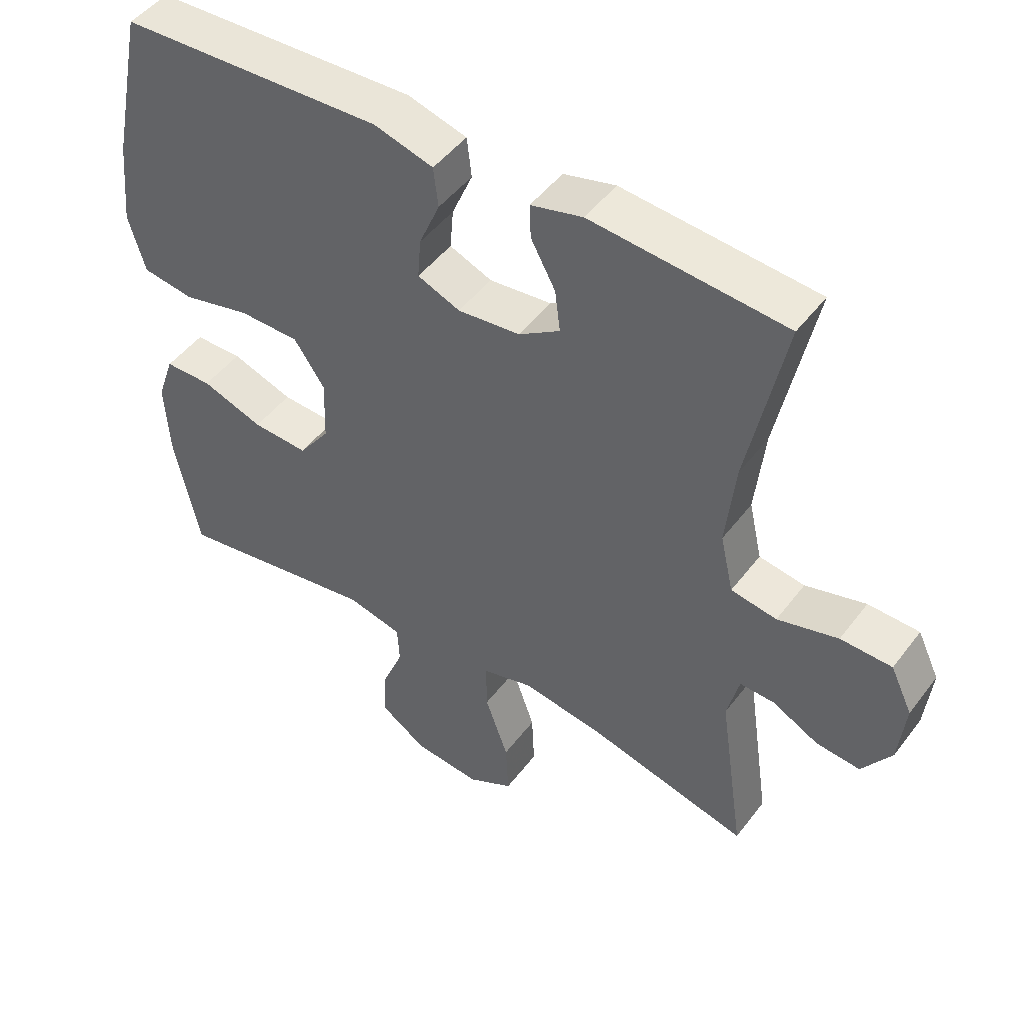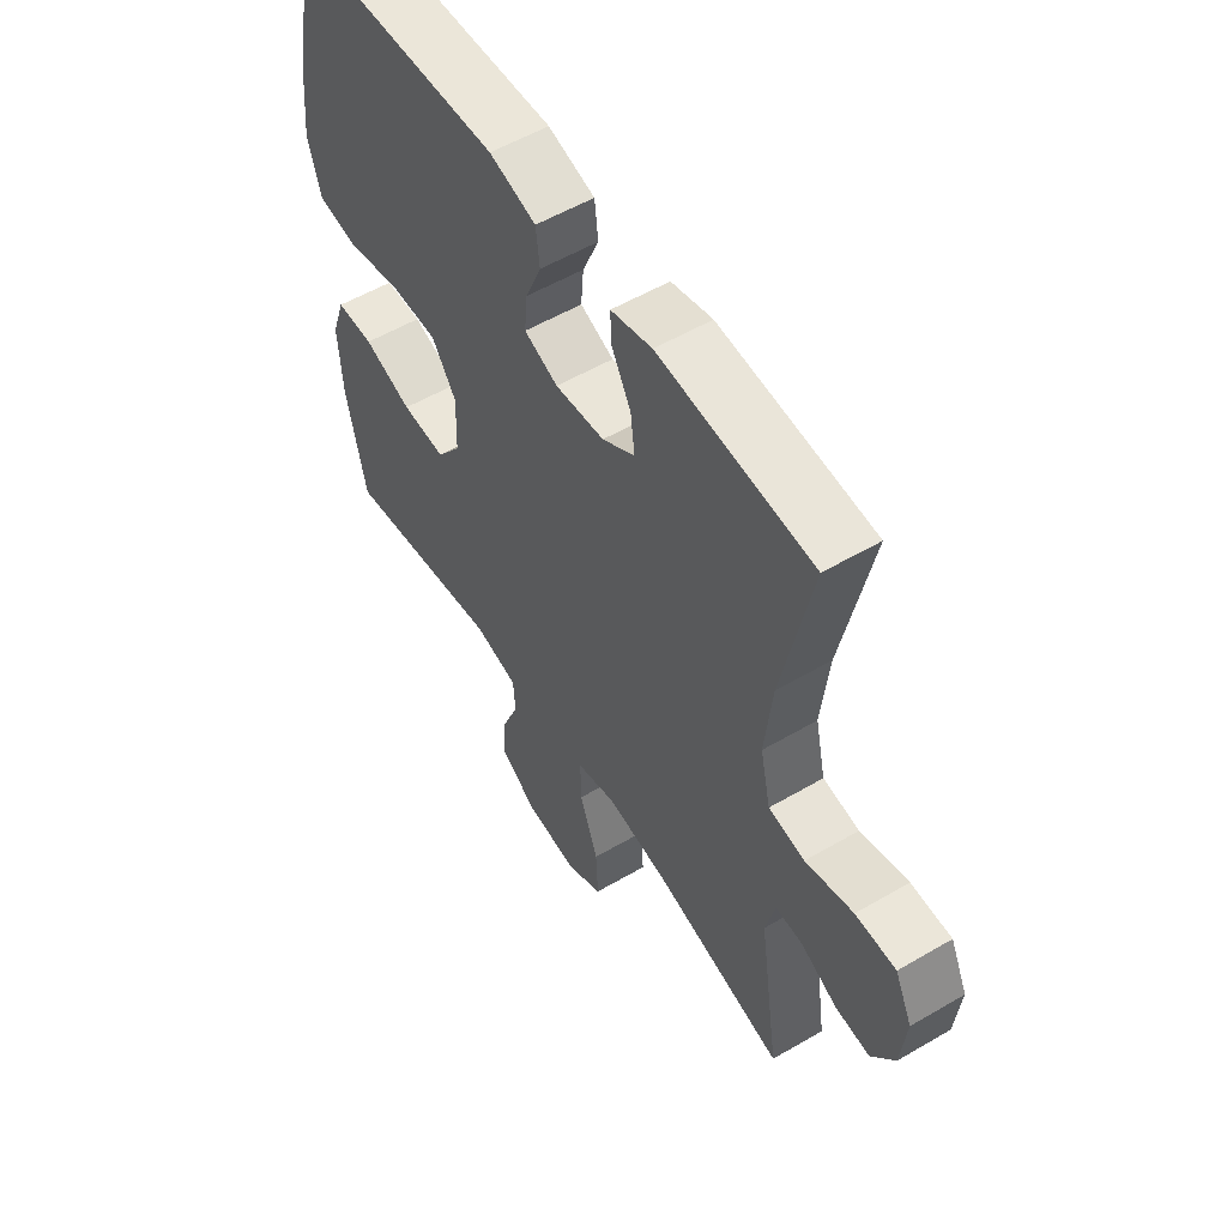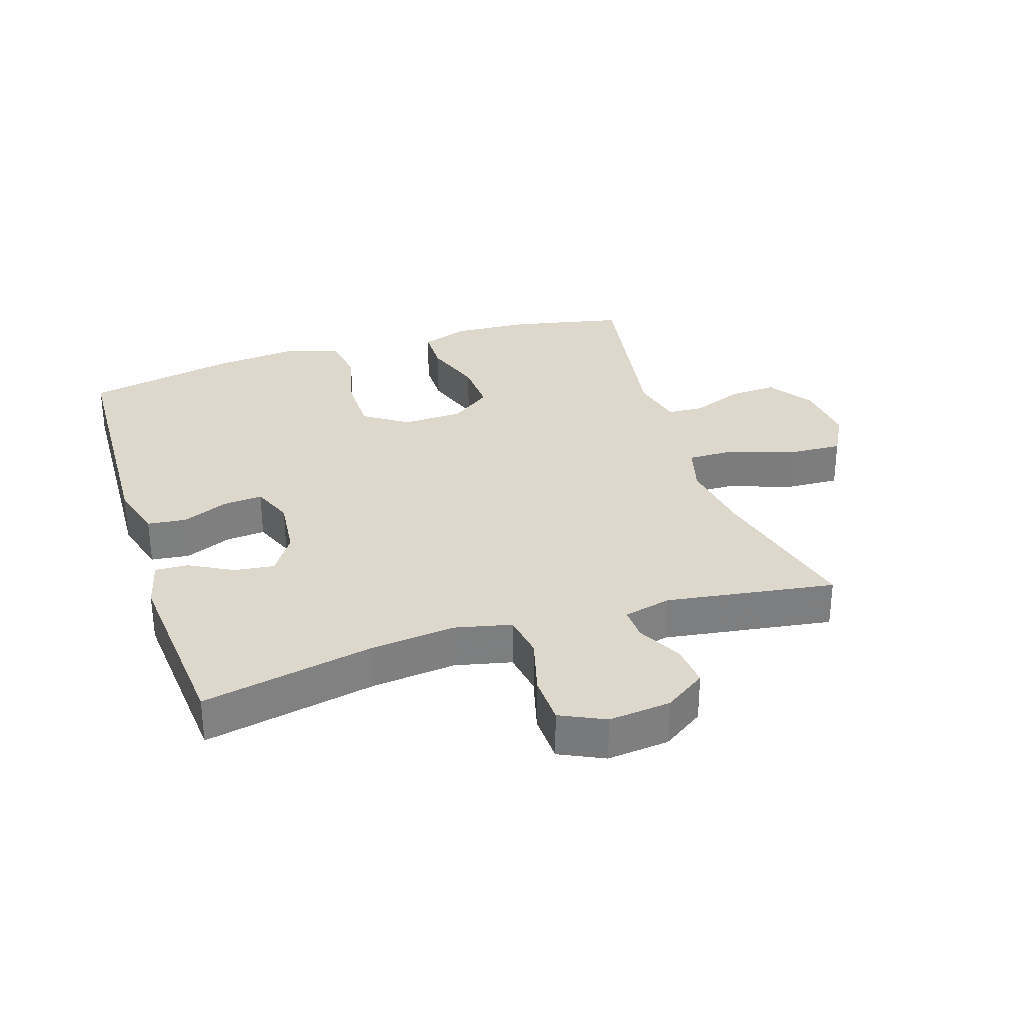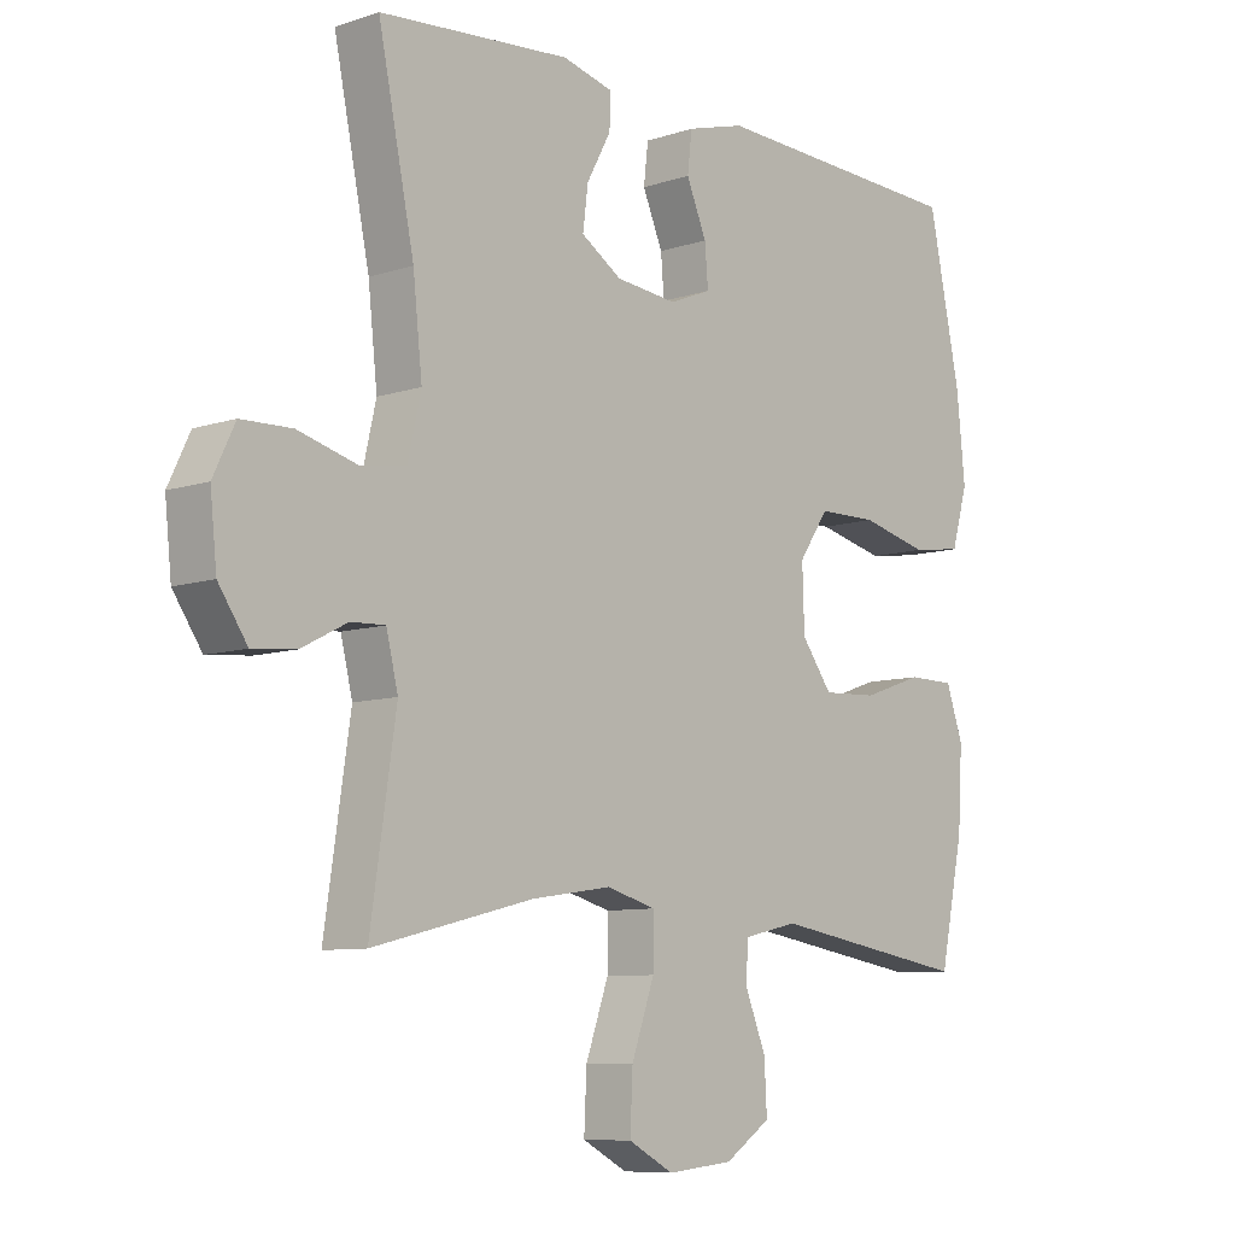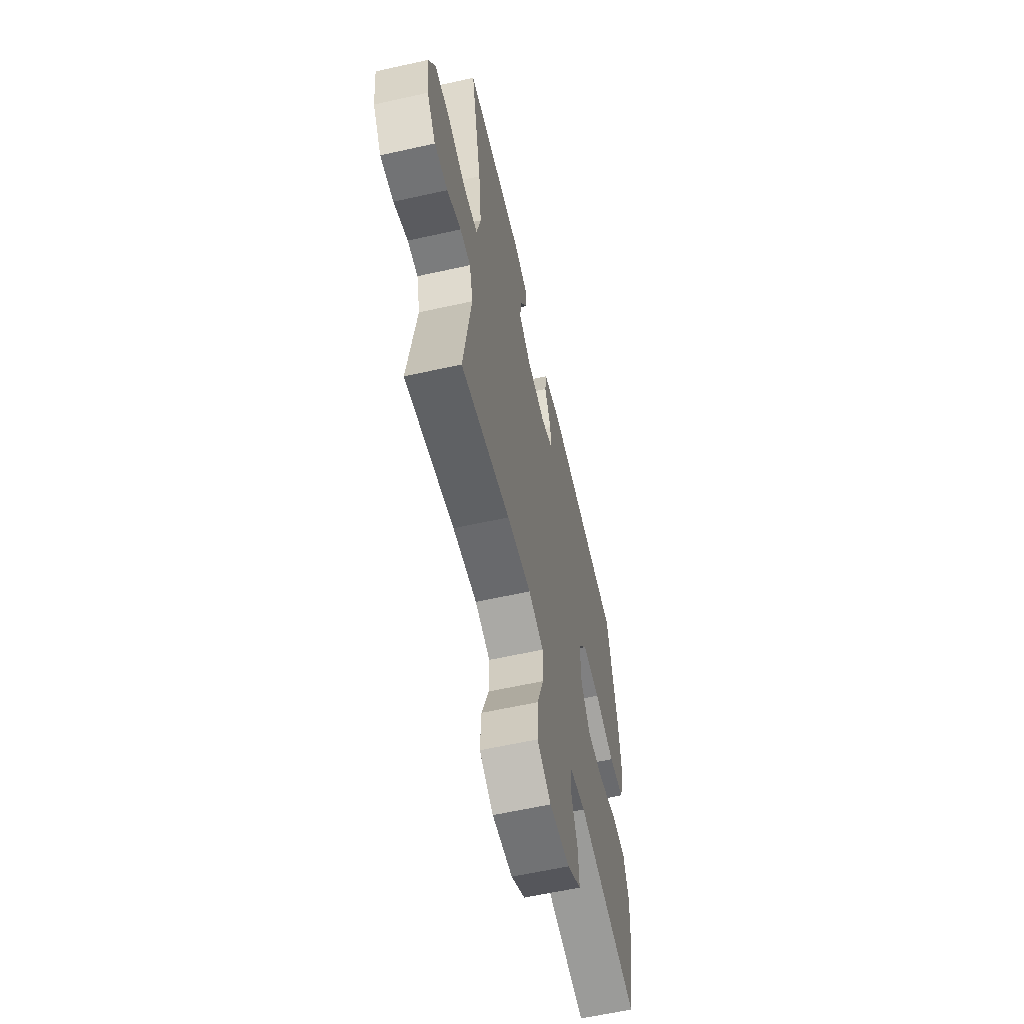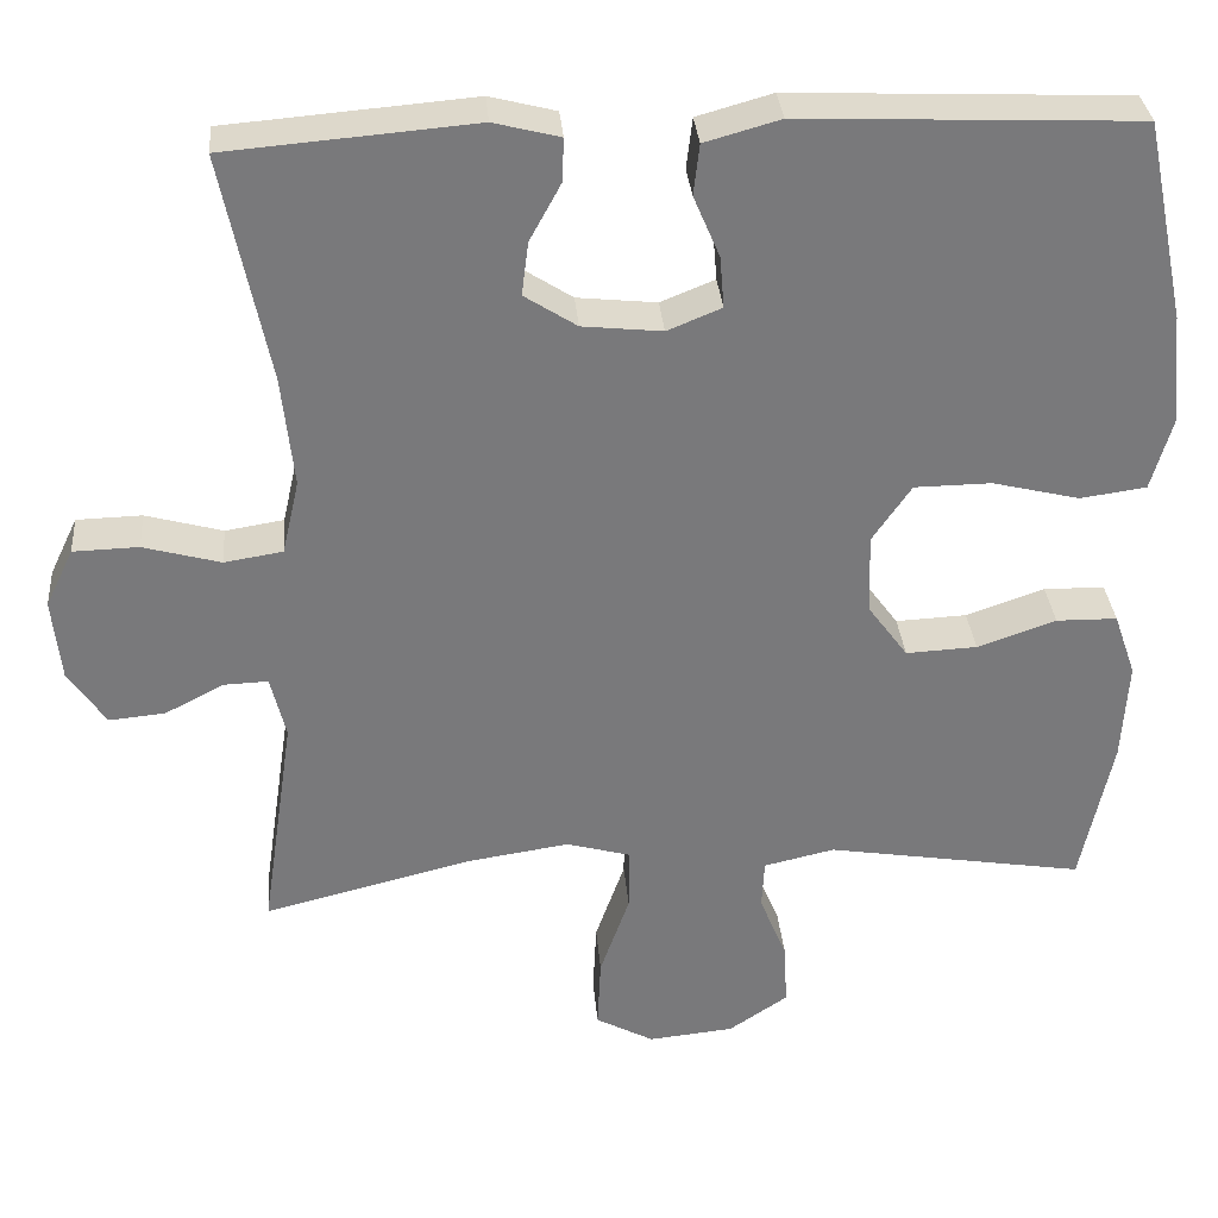
<metadata>
{"format":"obj","ext":"obj","renderer":"f3d","projection":"perspective","resolution":1024,"background":"white","views":[{"elev":47.9,"azim":35.3,"up":"+Z"},{"elev":55.2,"azim":58.3,"up":"+Z"},{"elev":31.1,"azim":72.1,"up":"+Y"},{"elev":-8.5,"azim":132.1,"up":"+Z"},{"elev":-60.8,"azim":102.8,"up":"+Z"},{"elev":32.5,"azim":175.2,"up":"+Z"}]}
</metadata>
<code>
v 0.5 0.07 0.5
v 0.445 0.07 0.231
v 0.431 0.07 0.1
v 0.451 0.07 0.012
v 0.52 0.07 0.001
v 0.611 0.07 0.026
v 0.688 0.07 0.024
v 0.721 0.07 -0.045
v 0.711 0.07 -0.142
v 0.667 0.07 -0.207
v 0.601 0.07 -0.201
v 0.531 0.07 -0.165
v 0.479 0.07 -0.163
v 0.461 0.07 -0.237
v 0.5 0.07 -0.5
v 0.254 0.07 -0.439
v 0.133 0.07 -0.421
v 0.057 0.07 -0.442
v 0.058 0.07 -0.517
v 0.093 0.07 -0.616
v 0.097 0.07 -0.701
v 0.028 0.07 -0.738
v -0.073 0.07 -0.728
v -0.143 0.07 -0.681
v -0.139 0.07 -0.606
v -0.107 0.07 -0.527
v -0.11 0.07 -0.469
v -0.194 0.07 -0.45
v -0.5 0.07 -0.5
v -0.537 0.07 -0.324
v -0.544 0.07 -0.205
v -0.518 0.07 -0.13
v -0.446 0.07 -0.129
v -0.353 0.07 -0.161
v -0.269 0.07 -0.165
v -0.222 0.07 -0.101
v -0.219 0.07 -0.006
v -0.265 0.07 0.061
v -0.356 0.07 0.062
v -0.459 0.07 0.037
v -0.537 0.07 0.048
v -0.562 0.07 0.135
v -0.549 0.07 0.264
v -0.5 0.07 0.5
v -0.103 0.07 0.517
v -0.014 0.07 0.492
v -0.007 0.07 0.432
v -0.038 0.07 0.359
v -0.043 0.07 0.298
v 0.021 0.07 0.272
v 0.115 0.07 0.282
v 0.177 0.07 0.322
v 0.169 0.07 0.385
v 0.132 0.07 0.453
v 0.13 0.07 0.504
v 0.208 0.07 0.524
v 0.5 0 0.5
v 0.445 0 0.231
v 0.431 0 0.1
v 0.451 0 0.012
v 0.52 0 0.001
v 0.611 0 0.026
v 0.688 0 0.024
v 0.721 0 -0.045
v 0.711 0 -0.142
v 0.667 0 -0.207
v 0.601 0 -0.201
v 0.531 0 -0.165
v 0.479 0 -0.163
v 0.461 0 -0.237
v 0.5 0 -0.5
v 0.254 0 -0.439
v 0.133 0 -0.421
v 0.057 0 -0.442
v 0.058 0 -0.517
v 0.093 0 -0.616
v 0.097 0 -0.701
v 0.028 0 -0.738
v -0.073 0 -0.728
v -0.143 0 -0.681
v -0.139 0 -0.606
v -0.107 0 -0.527
v -0.11 0 -0.469
v -0.194 0 -0.45
v -0.5 0 -0.5
v -0.537 0 -0.324
v -0.544 0 -0.205
v -0.518 0 -0.13
v -0.446 0 -0.129
v -0.353 0 -0.161
v -0.269 0 -0.165
v -0.222 0 -0.101
v -0.219 0 -0.006
v -0.265 0 0.061
v -0.356 0 0.062
v -0.459 0 0.037
v -0.537 0 0.048
v -0.562 0 0.135
v -0.549 0 0.264
v -0.5 0 0.5
v -0.103 0 0.517
v -0.014 0 0.492
v -0.007 0 0.432
v -0.038 0 0.359
v -0.043 0 0.298
v 0.021 0 0.272
v 0.115 0 0.282
v 0.177 0 0.322
v 0.169 0 0.385
v 0.132 0 0.453
v 0.13 0 0.504
v 0.208 0 0.524
f 56 1 2
f 55 56 2
f 54 55 2
f 53 54 2
f 52 53 2 3
f 51 52 3 4
f 50 51 4
f 49 50 4
f 46 47 48
f 45 46 48
f 44 45 48
f 43 44 48
f 42 43 48
f 41 42 48
f 40 41 48
f 39 40 48
f 38 39 48 49
f 37 38 49 4
f 32 33 34
f 31 32 34
f 30 31 34
f 29 30 34
f 28 29 34
f 27 28 34 35
f 24 25 26
f 23 24 26
f 22 23 26
f 21 22 26
f 20 21 26
f 19 20 26
f 18 19 26 27
f 27 35 36
f 18 27 36
f 17 18 36
f 14 15 16
f 36 37 4
f 17 36 4
f 16 17 4
f 14 16 4
f 13 14 4
f 10 11 12
f 9 10 12
f 8 9 12
f 7 8 12
f 6 7 12
f 5 6 12
f 4 5 12 13
f 58 57 112
f 58 112 111
f 58 111 110
f 58 110 109
f 59 58 109 108
f 60 59 108 107
f 60 107 106
f 60 106 105
f 104 103 102
f 104 102 101
f 104 101 100
f 104 100 99
f 104 99 98
f 104 98 97
f 104 97 96
f 104 96 95
f 105 104 95 94
f 60 105 94 93
f 90 89 88
f 90 88 87
f 90 87 86
f 90 86 85
f 90 85 84
f 91 90 84 83
f 82 81 80
f 82 80 79
f 82 79 78
f 82 78 77
f 82 77 76
f 82 76 75
f 83 82 75 74
f 92 91 83
f 92 83 74
f 92 74 73
f 72 71 70
f 60 93 92
f 60 92 73
f 60 73 72
f 60 72 70
f 60 70 69
f 68 67 66
f 68 66 65
f 68 65 64
f 68 64 63
f 68 63 62
f 68 62 61
f 69 68 61 60
f 1 57 58 2
f 2 58 59 3
f 3 59 60 4
f 4 60 61 5
f 5 61 62 6
f 6 62 63 7
f 7 63 64 8
f 8 64 65 9
f 9 65 66 10
f 10 66 67 11
f 11 67 68 12
f 12 68 69 13
f 13 69 70 14
f 14 70 71 15
f 15 71 72 16
f 16 72 73 17
f 17 73 74 18
f 18 74 75 19
f 19 75 76 20
f 20 76 77 21
f 21 77 78 22
f 22 78 79 23
f 23 79 80 24
f 24 80 81 25
f 25 81 82 26
f 26 82 83 27
f 27 83 84 28
f 28 84 85 29
f 29 85 86 30
f 30 86 87 31
f 31 87 88 32
f 32 88 89 33
f 33 89 90 34
f 34 90 91 35
f 35 91 92 36
f 36 92 93 37
f 37 93 94 38
f 38 94 95 39
f 39 95 96 40
f 40 96 97 41
f 41 97 98 42
f 42 98 99 43
f 43 99 100 44
f 44 100 101 45
f 45 101 102 46
f 46 102 103 47
f 47 103 104 48
f 48 104 105 49
f 49 105 106 50
f 50 106 107 51
f 51 107 108 52
f 52 108 109 53
f 53 109 110 54
f 54 110 111 55
f 55 111 112 56
f 56 112 57 1

</code>
